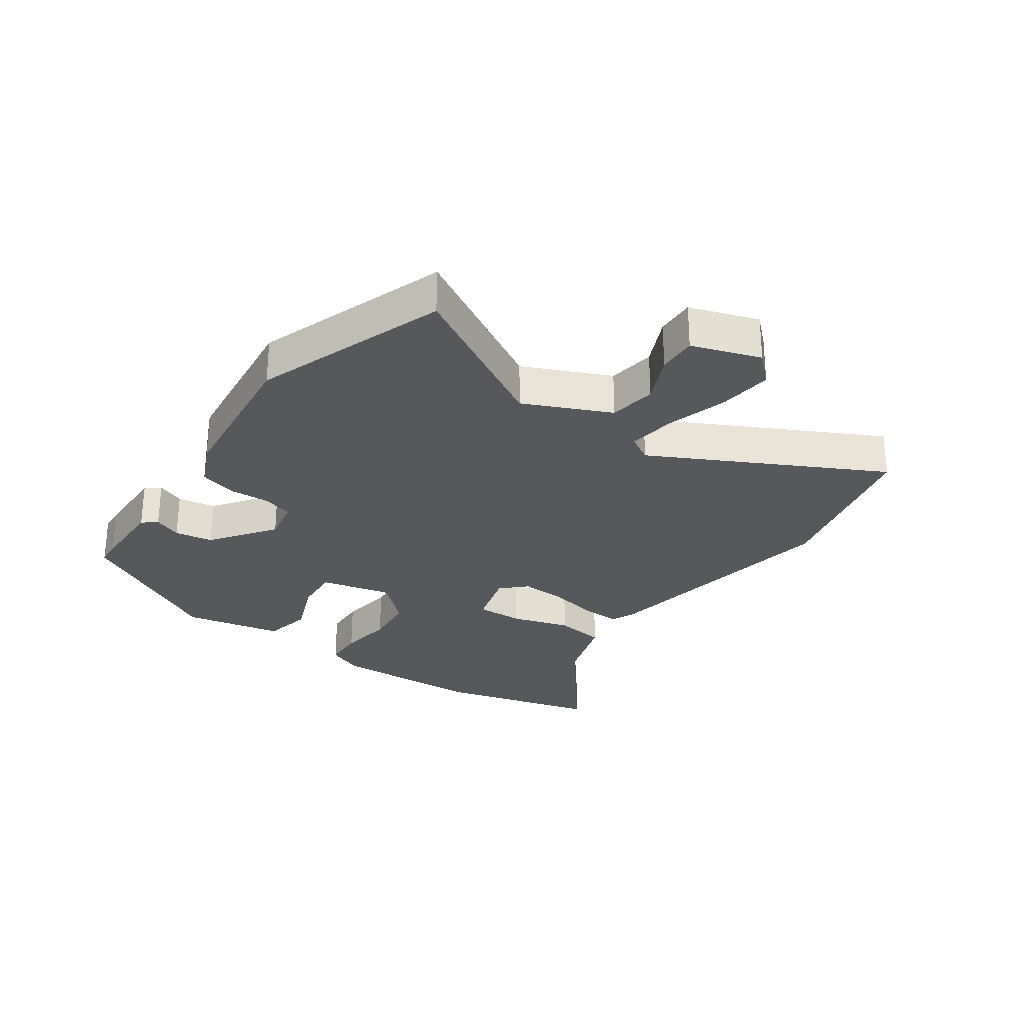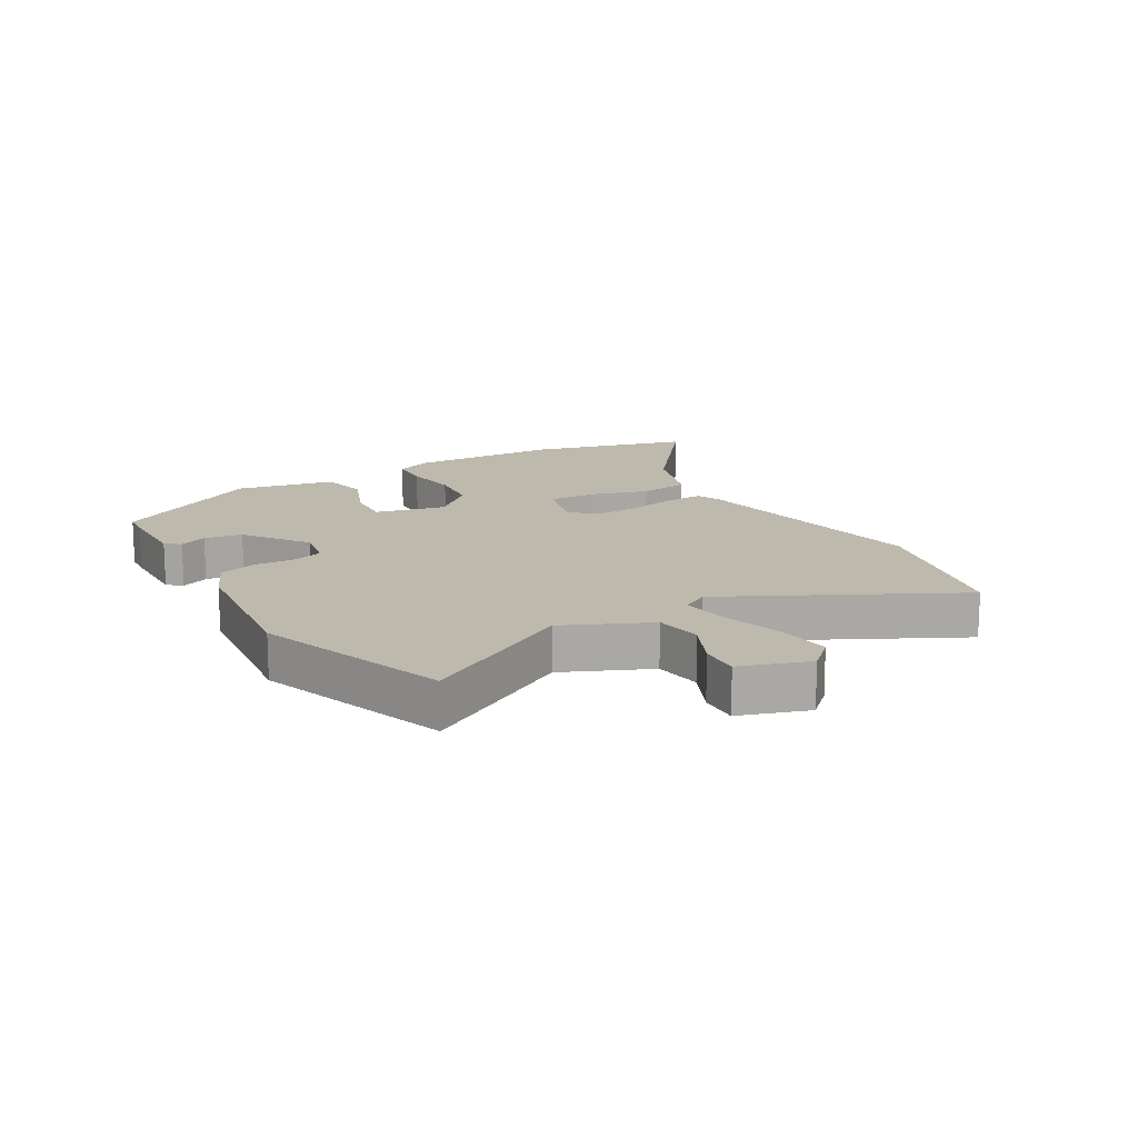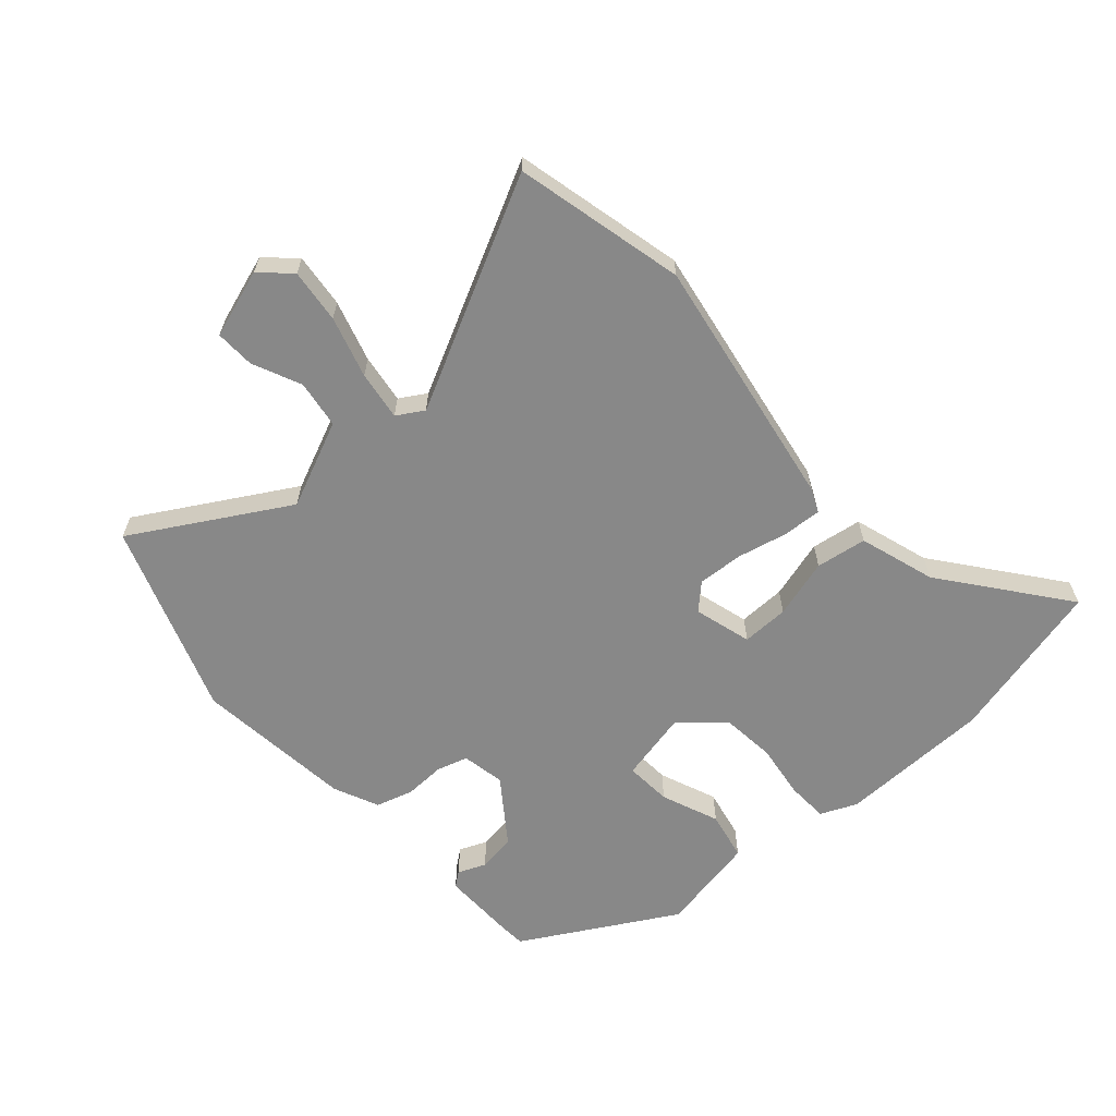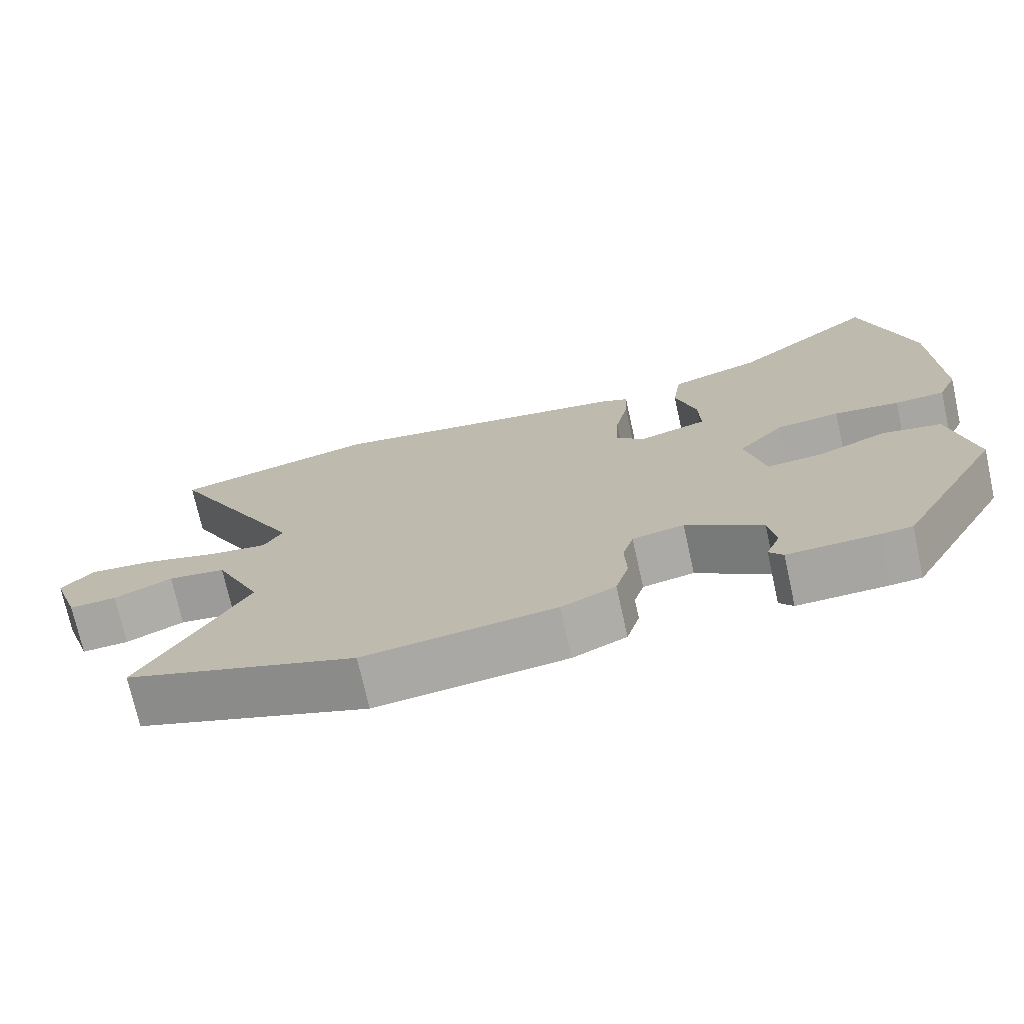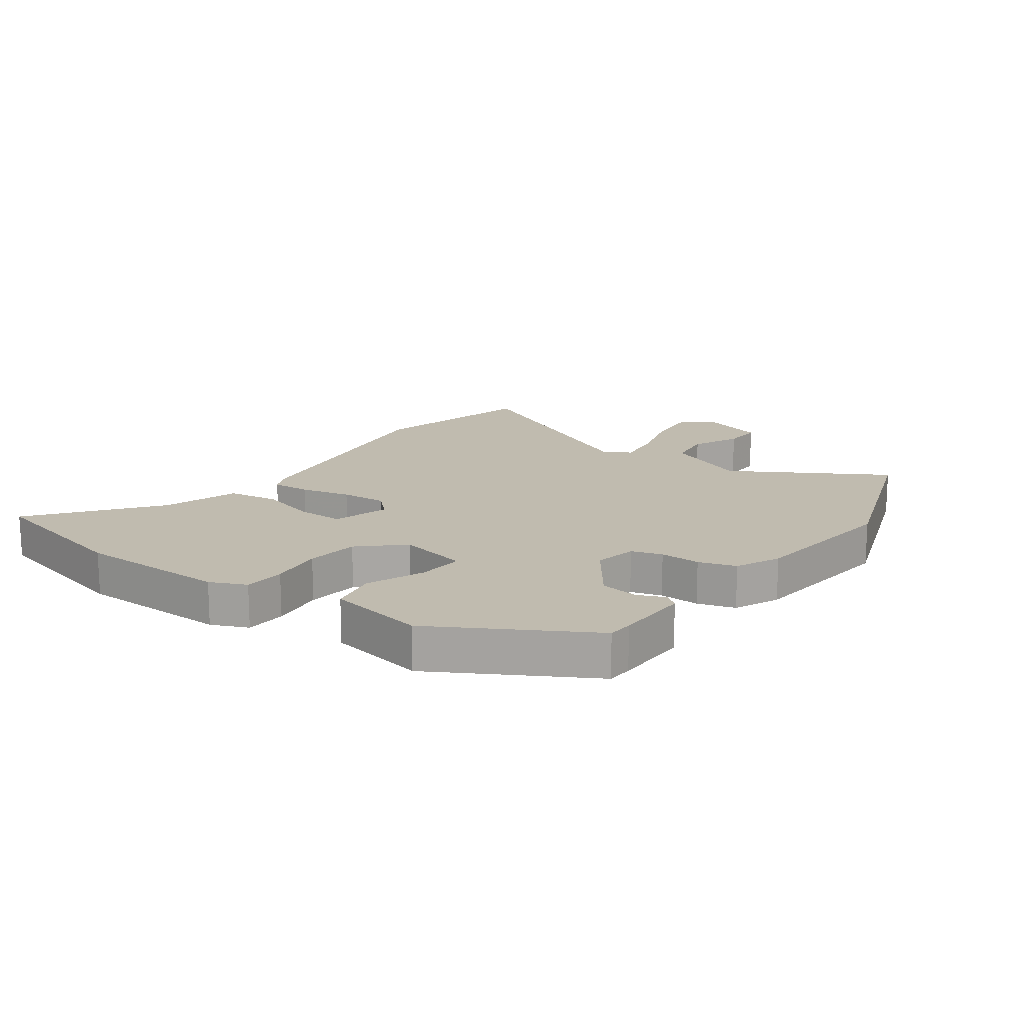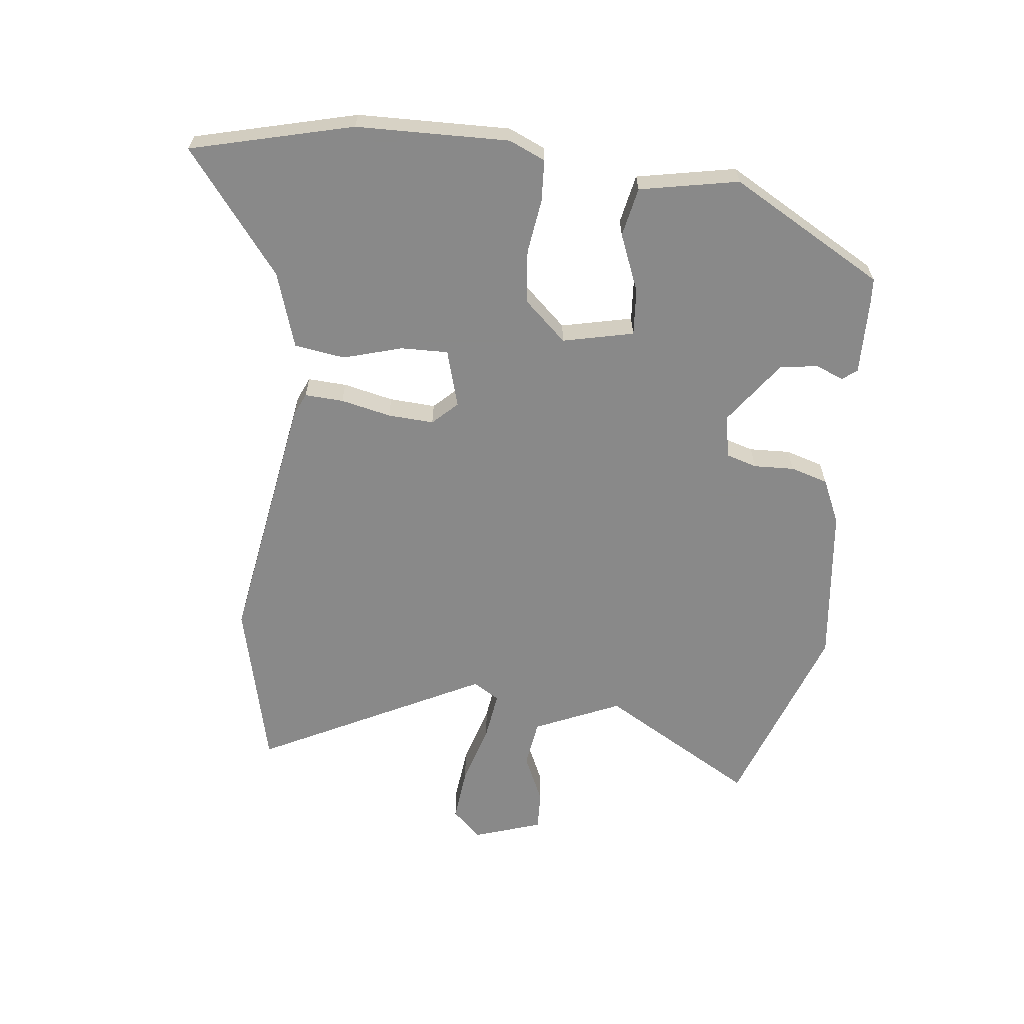
<metadata>
{"format":"obj","ext":"obj","renderer":"f3d","projection":"perspective","resolution":1024,"background":"white","views":[{"elev":-27.9,"azim":-125.2,"up":"+Y"},{"elev":15.2,"azim":-120.4,"up":"+Y"},{"elev":-62.9,"azim":-48.9,"up":"+Y"},{"elev":-73.1,"azim":12.5,"up":"+Z"},{"elev":16.1,"azim":125.4,"up":"+Y"},{"elev":-63.0,"azim":83.1,"up":"+Y"}]}
</metadata>
<code>
v 0.371 0.07 -0.496
v 0.329 0.07 -0.499
v 0.205 0.07 -0.502
v 0.186 0.07 -0.478
v 0.205 0.07 -0.432
v 0.195 0.07 -0.369
v 0.09 0.07 -0.294
v 0.019 0.07 -0.308
v 0.004 0.07 -0.359
v 0.007 0.07 -0.426
v -0.011 0.07 -0.488
v -0.085 0.07 -0.522
v -0.347 0.07 -0.553
v -0.664 0.07 -0.443
v -0.519 0.07 -0.189
v -0.583 0.07 -0.047
v -0.662 0.07 -0.036
v -0.742 0.07 -0.073
v -0.807 0.07 -0.076
v -0.845 0.07 0.037
v -0.8 0.07 0.085
v -0.711 0.07 0.076
v -0.61 0.07 0.047
v -0.529 0.07 0.036
v -0.503 0.07 0.08
v -0.695 0.07 0.452
v -0.416 0.07 0.521
v 0.006 0.07 0.454
v 0.045 0.07 0.437
v 0.042 0.07 0.373
v 0.024 0.07 0.29
v 0.02 0.07 0.214
v 0.059 0.07 0.174
v 0.154 0.07 0.202
v 0.152 0.07 0.28
v 0.123 0.07 0.377
v 0.135 0.07 0.461
v 0.26 0.07 0.502
v 0.459 0.07 0.659
v 0.528 0.07 0.392
v 0.535 0.07 0.14
v 0.509 0.07 0.08
v 0.44 0.07 0.076
v 0.35 0.07 0.088
v 0.262 0.07 0.078
v 0.199 0.07 0.008
v 0.226 0.07 -0.109
v 0.303 0.07 -0.103
v 0.398 0.07 -0.064
v 0.479 0.07 -0.08
v 0.512 0.07 -0.243
v 0.371 0 -0.496
v 0.329 0 -0.499
v 0.205 0 -0.502
v 0.186 0 -0.478
v 0.205 0 -0.432
v 0.195 0 -0.369
v 0.09 0 -0.294
v 0.019 0 -0.308
v 0.004 0 -0.359
v 0.007 0 -0.426
v -0.011 0 -0.488
v -0.085 0 -0.522
v -0.347 0 -0.553
v -0.664 0 -0.443
v -0.519 0 -0.189
v -0.583 0 -0.047
v -0.662 0 -0.036
v -0.742 0 -0.073
v -0.807 0 -0.076
v -0.845 0 0.037
v -0.8 0 0.085
v -0.711 0 0.076
v -0.61 0 0.047
v -0.529 0 0.036
v -0.503 0 0.08
v -0.695 0 0.452
v -0.416 0 0.521
v 0.006 0 0.454
v 0.045 0 0.437
v 0.042 0 0.373
v 0.024 0 0.29
v 0.02 0 0.214
v 0.059 0 0.174
v 0.154 0 0.202
v 0.152 0 0.28
v 0.123 0 0.377
v 0.135 0 0.461
v 0.26 0 0.502
v 0.459 0 0.659
v 0.528 0 0.392
v 0.535 0 0.14
v 0.509 0 0.08
v 0.44 0 0.076
v 0.35 0 0.088
v 0.262 0 0.078
v 0.199 0 0.008
v 0.226 0 -0.109
v 0.303 0 -0.103
v 0.398 0 -0.064
v 0.479 0 -0.08
v 0.512 0 -0.243
f 1 2 3
f 51 1 3
f 50 51 3
f 49 50 3
f 48 49 3
f 47 48 3
f 42 43 44
f 41 42 44
f 40 41 44
f 39 40 44
f 38 39 44
f 38 44 45
f 37 38 45
f 36 37 45
f 35 36 45
f 34 35 45 46
f 29 30 31
f 28 29 31
f 27 28 31
f 26 27 31
f 25 26 31
f 24 25 31 32
f 21 22 23
f 20 21 23
f 19 20 23
f 18 19 23
f 17 18 23
f 16 17 23 24
f 24 32 33
f 16 24 33
f 15 16 33
f 13 14 15
f 12 13 15
f 11 12 15
f 10 11 15
f 9 10 15
f 3 4 5
f 47 3 5
f 47 5 6
f 46 47 6 7
f 34 46 7 8
f 15 33 34
f 9 15 34
f 8 9 34
f 54 53 52
f 54 52 102
f 54 102 101
f 54 101 100
f 54 100 99
f 54 99 98
f 95 94 93
f 95 93 92
f 95 92 91
f 95 91 90
f 95 90 89
f 96 95 89
f 96 89 88
f 96 88 87
f 96 87 86
f 97 96 86 85
f 82 81 80
f 82 80 79
f 82 79 78
f 82 78 77
f 82 77 76
f 83 82 76 75
f 74 73 72
f 74 72 71
f 74 71 70
f 74 70 69
f 74 69 68
f 75 74 68 67
f 84 83 75
f 84 75 67
f 84 67 66
f 66 65 64
f 66 64 63
f 66 63 62
f 66 62 61
f 66 61 60
f 56 55 54
f 56 54 98
f 57 56 98
f 58 57 98 97
f 59 58 97 85
f 85 84 66
f 85 66 60
f 85 60 59
f 1 52 53 2
f 2 53 54 3
f 3 54 55 4
f 4 55 56 5
f 5 56 57 6
f 6 57 58 7
f 7 58 59 8
f 8 59 60 9
f 9 60 61 10
f 10 61 62 11
f 11 62 63 12
f 12 63 64 13
f 13 64 65 14
f 14 65 66 15
f 15 66 67 16
f 16 67 68 17
f 17 68 69 18
f 18 69 70 19
f 19 70 71 20
f 20 71 72 21
f 21 72 73 22
f 22 73 74 23
f 23 74 75 24
f 24 75 76 25
f 25 76 77 26
f 26 77 78 27
f 27 78 79 28
f 28 79 80 29
f 29 80 81 30
f 30 81 82 31
f 31 82 83 32
f 32 83 84 33
f 33 84 85 34
f 34 85 86 35
f 35 86 87 36
f 36 87 88 37
f 37 88 89 38
f 38 89 90 39
f 39 90 91 40
f 40 91 92 41
f 41 92 93 42
f 42 93 94 43
f 43 94 95 44
f 44 95 96 45
f 45 96 97 46
f 46 97 98 47
f 47 98 99 48
f 48 99 100 49
f 49 100 101 50
f 50 101 102 51
f 51 102 52 1

</code>
